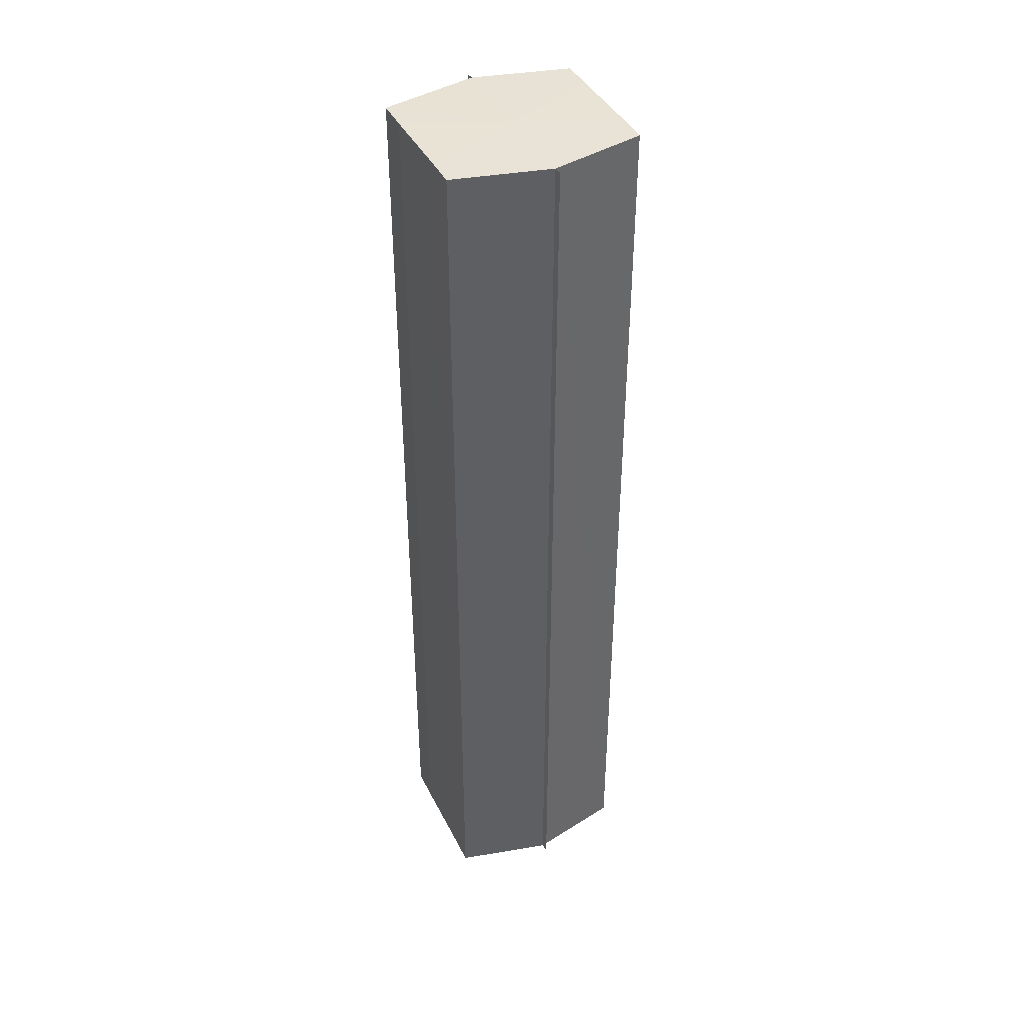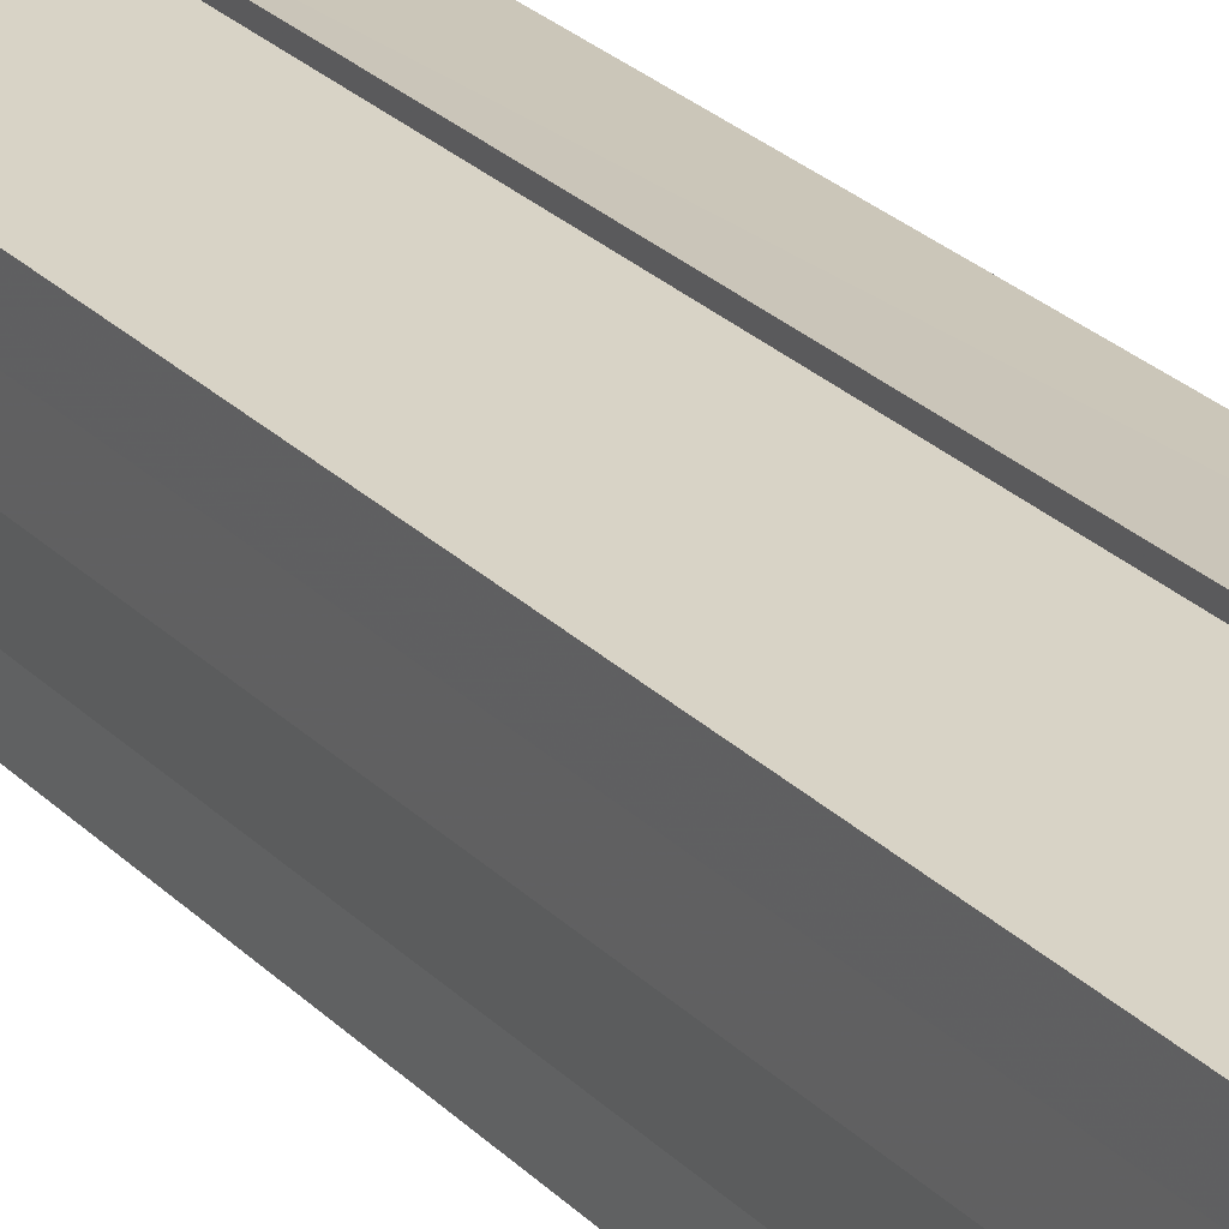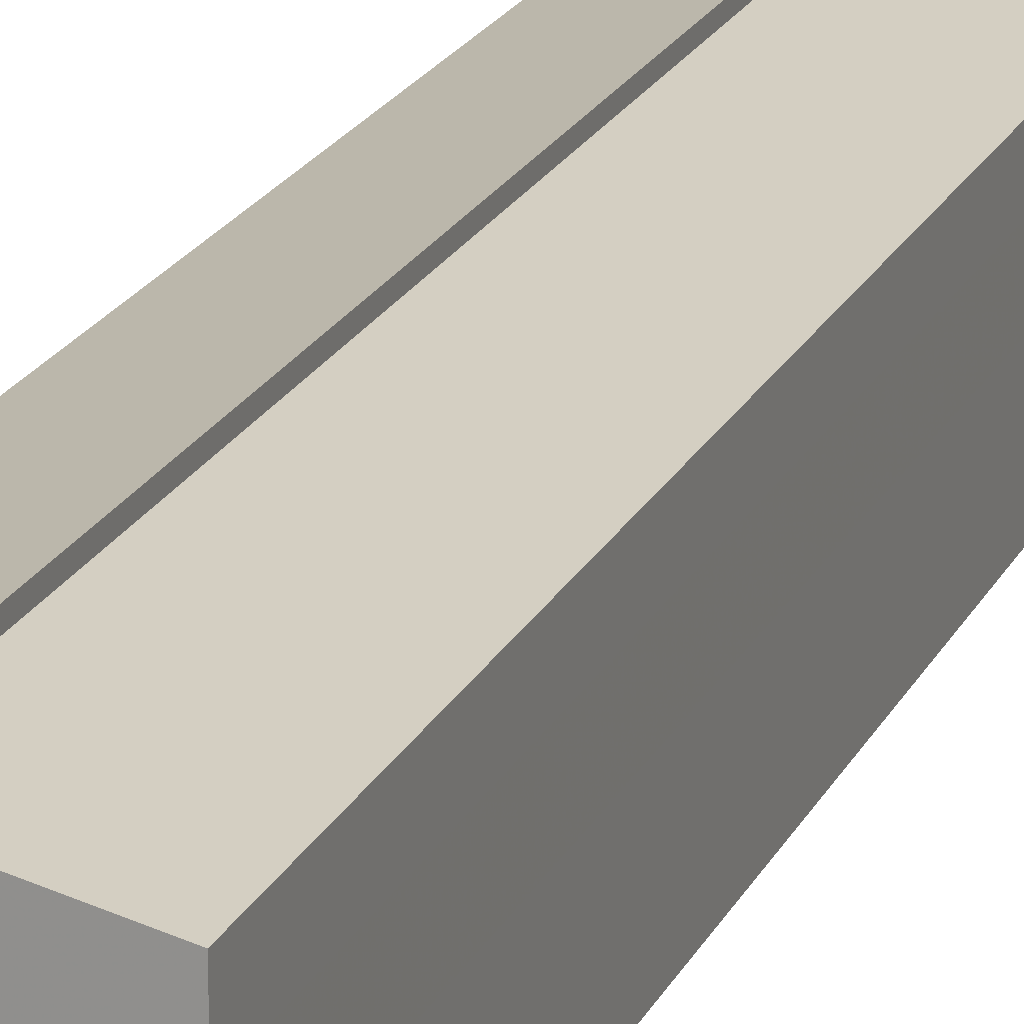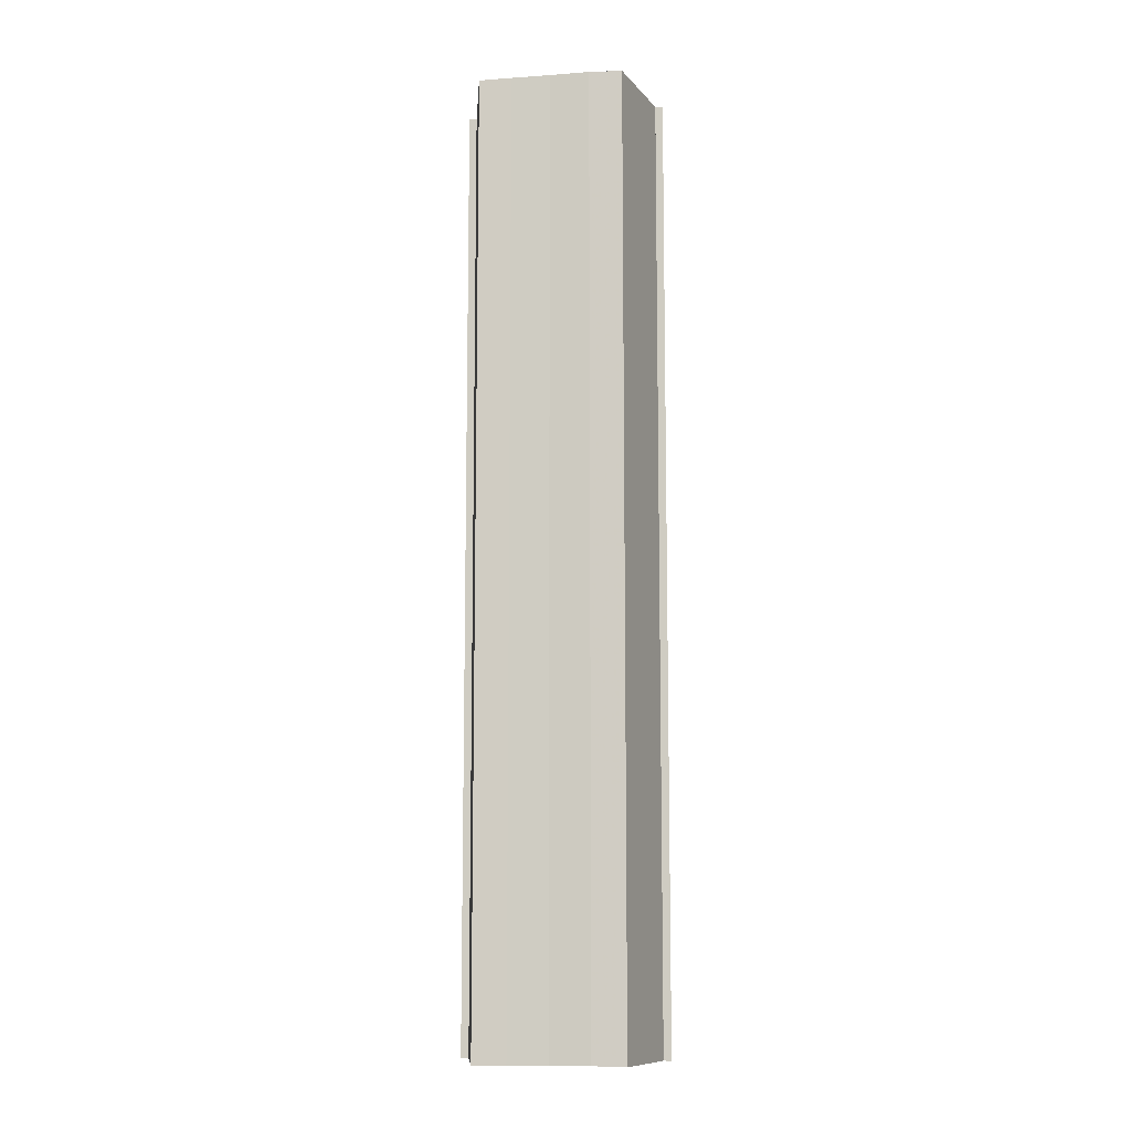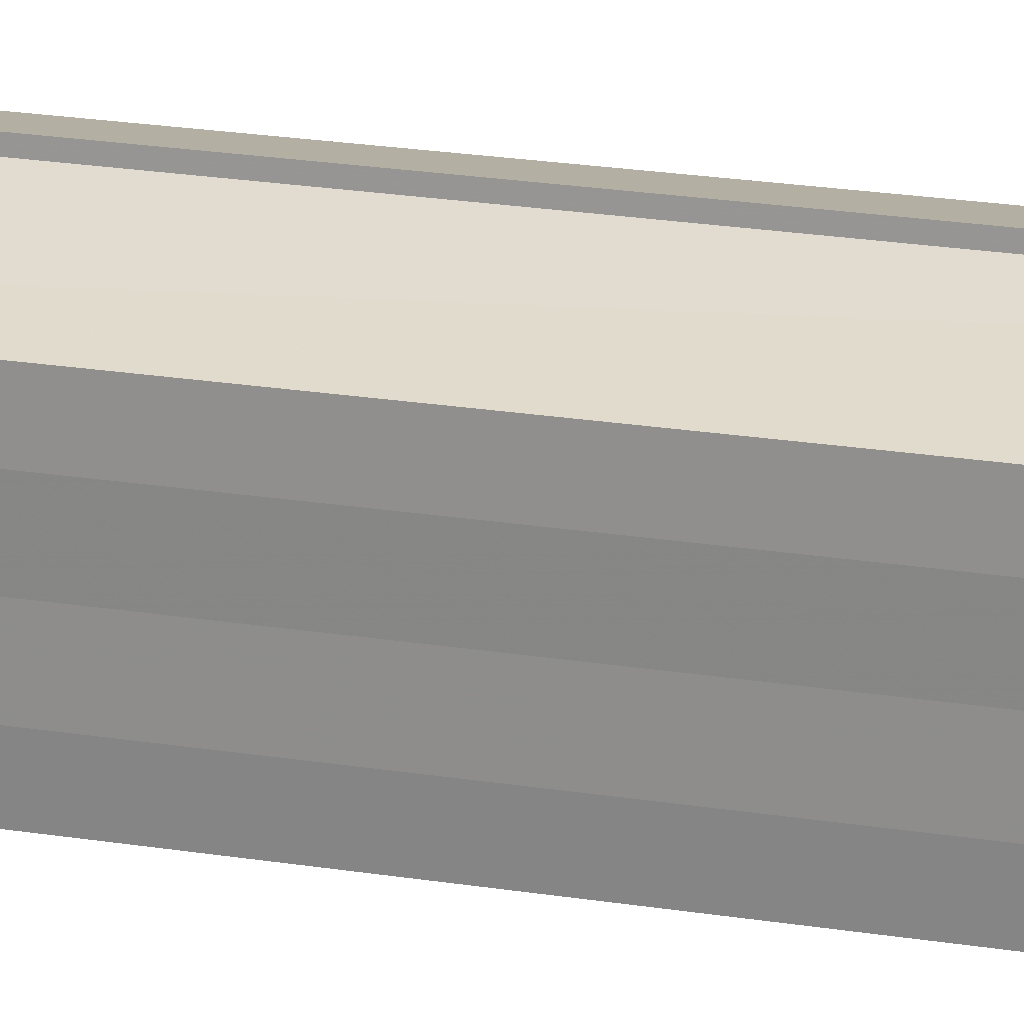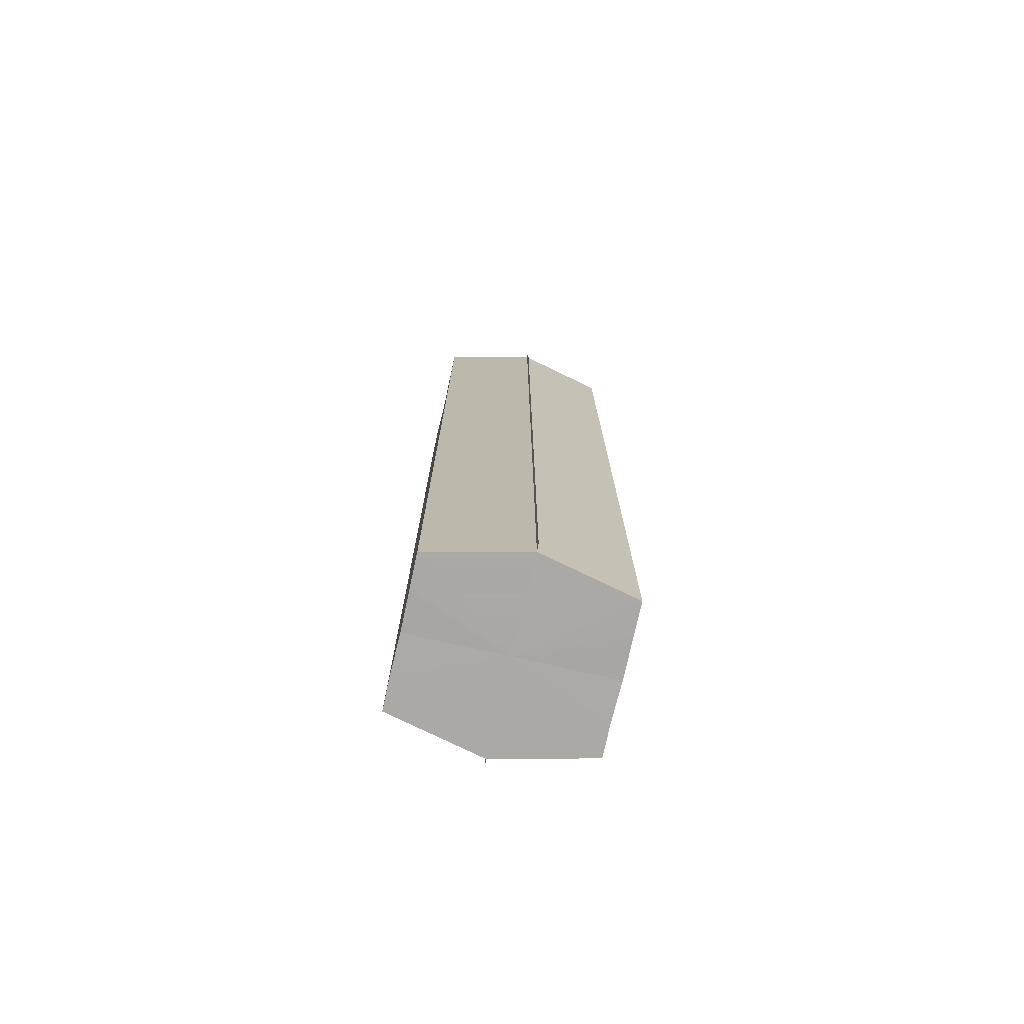
<metadata>
{"format":"obj","ext":"obj","renderer":"f3d","projection":"perspective","resolution":1024,"background":"white","views":[{"elev":41.2,"azim":155.6,"up":"+Y"},{"elev":26.0,"azim":-33.2,"up":"+Z"},{"elev":19.6,"azim":-160.9,"up":"+Z"},{"elev":-10.2,"azim":99.2,"up":"+Y"},{"elev":23.3,"azim":-74.9,"up":"+Z"},{"elev":-75.3,"azim":167.2,"up":"+Y"}]}
</metadata>
<code>
o 2953
v 2211 1888 8.395
v 2211 1888 8.391
v 2211 1888 8.395
v 2211 1888 8.387
v 2211 1888 8.391
v 2211 1888 8.399
v 2211 1888 8.399
v 2211 1888 8.385
v 2211 1888 8.387
v 2211 1888 8.403
v 2211 1888 8.403
v 2211 1888 8.384
v 2211 1888 8.384
v 2211 1888 8.405
v 2211 1888 8.405
v 2211 1888 8.406
v 2211 1888 8.406
v 2211 1888 8.406
v 2211 1888 8.403
v 2211 1888 8.403
v 2211 1888 8.399
v 2211 1888 8.399
v 2211 1888 8.395
v 2211 1888 8.395
v 2211 1888 8.391
v 2211 1888 8.391
v 2211 1888 8.387
v 2211 1888 8.387
v 2211 1888 8.385
v 2211 1888 8.385
v 2211 1888 8.395
v 2211 1888 8.387
v 2211 1888 8.391
v 2211 1888 8.387
v 2211 1888 8.395
v 2211 1888 8.391
v 2211 1888 8.399
v 2211 1888 8.395
v 2211 1888 8.403
v 2211 1888 8.399
v 2211 1888 8.403
v 2211 1888 8.405
v 2211 1888 8.403
v 2211 1888 8.405
v 2211 1888 8.406
v 2211 1888 8.399
v 2211 1888 8.403
v 2211 1888 8.406
v 2211 1888 8.405
v 2211 1888 8.395
v 2211 1888 8.399
v 2211 1888 8.403
v 2211 1888 8.403
v 2211 1888 8.391
v 2211 1888 8.395
v 2211 1888 8.399
v 2211 1888 8.399
v 2211 1888 8.387
v 2211 1888 8.391
v 2211 1888 8.395
v 2211 1888 8.395
v 2211 1888 8.391
v 2211 1888 8.391
v 2211 1888 8.387
v 2211 1888 8.387
v 2211 1888 8.385
v 2211 1888 8.387
v 2211 1888 8.385
v 2211 1888 8.384
v 2211 1888 8.384
v 2211 1888 8.384
v 2211 1888 8.395
v 2211 1888 8.395
v 2211 1888 8.391
v 2211 1888 8.399
v 2211 1888 8.387
v 2211 1888 8.403
v 2211 1888 8.385
v 2211 1888 8.405
v 2211 1888 8.387
v 2211 1888 8.403
v 2211 1888 8.391
v 2211 1888 8.399
v 2211 1888 8.395
f 1 2 3
f 2 4 5
f 6 1 7
f 4 8 9
f 10 6 11
f 12 8 13
f 14 10 15
f 14 16 15
f 15 17 18
f 15 19 20
f 20 21 22
f 22 23 24
f 24 25 26
f 26 27 28
f 28 29 30
f 13 29 30
f 31 32 29
f 31 33 32
f 31 29 34
f 31 35 33
f 31 34 36
f 31 37 35
f 31 36 38
f 31 39 37
f 31 38 40
f 31 40 41
f 31 42 39
f 31 41 42
f 43 42 44
f 45 42 44
f 46 47 43
f 48 49 45
f 50 51 46
f 52 49 53
f 54 55 50
f 56 52 57
f 58 59 54
f 60 56 61
f 62 60 63
f 64 62 65
f 66 67 58
f 68 64 66
f 68 69 66
f 66 70 71
f 72 73 74
f 72 75 73
f 72 74 76
f 72 77 75
f 72 76 78
f 72 79 77
f 72 78 80
f 72 81 79
f 72 80 82
f 72 83 81
f 72 82 84
f 72 84 83

</code>
